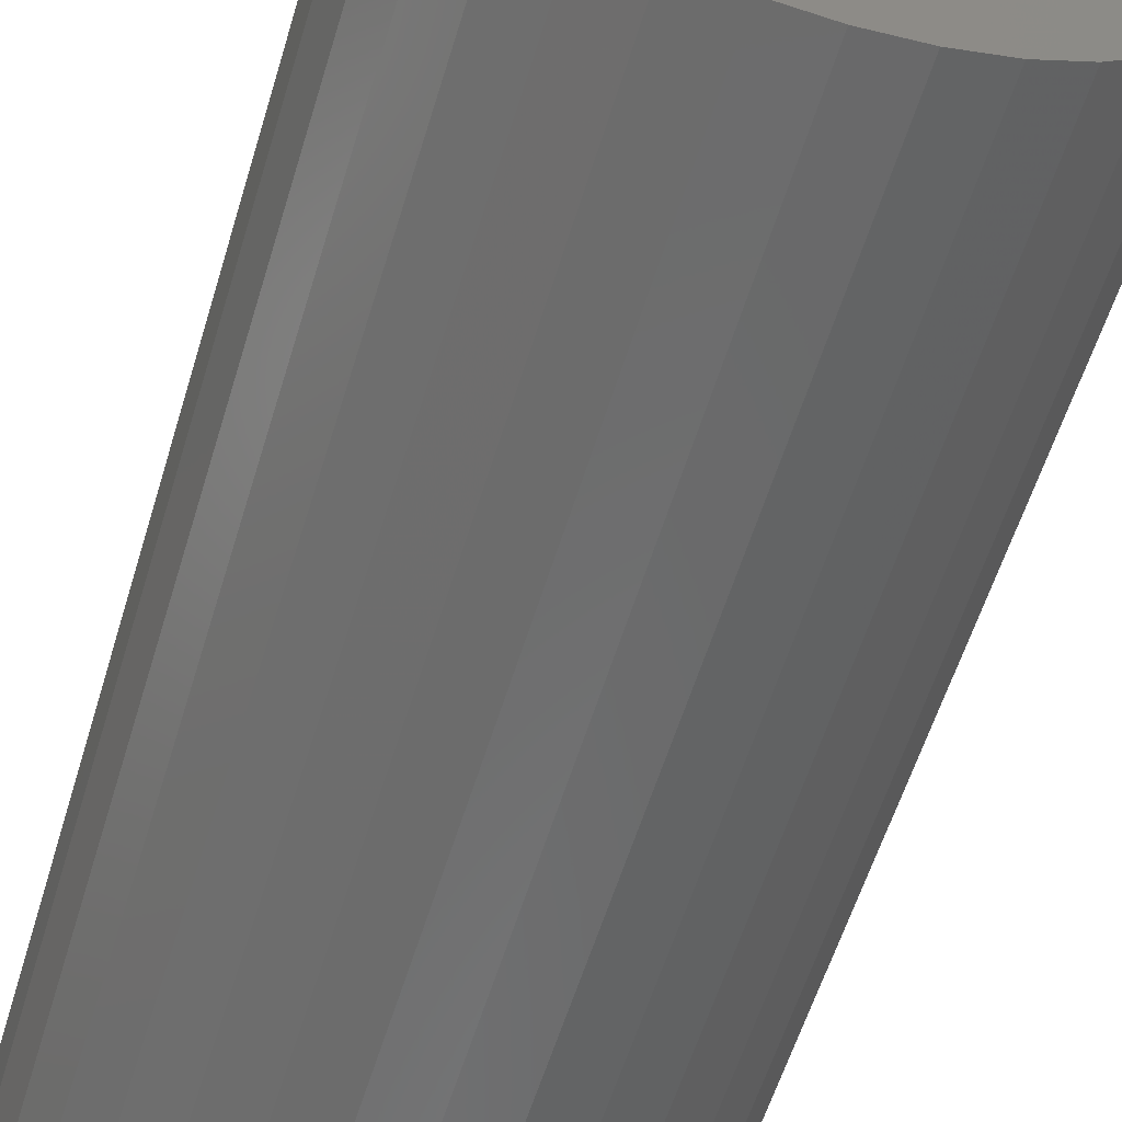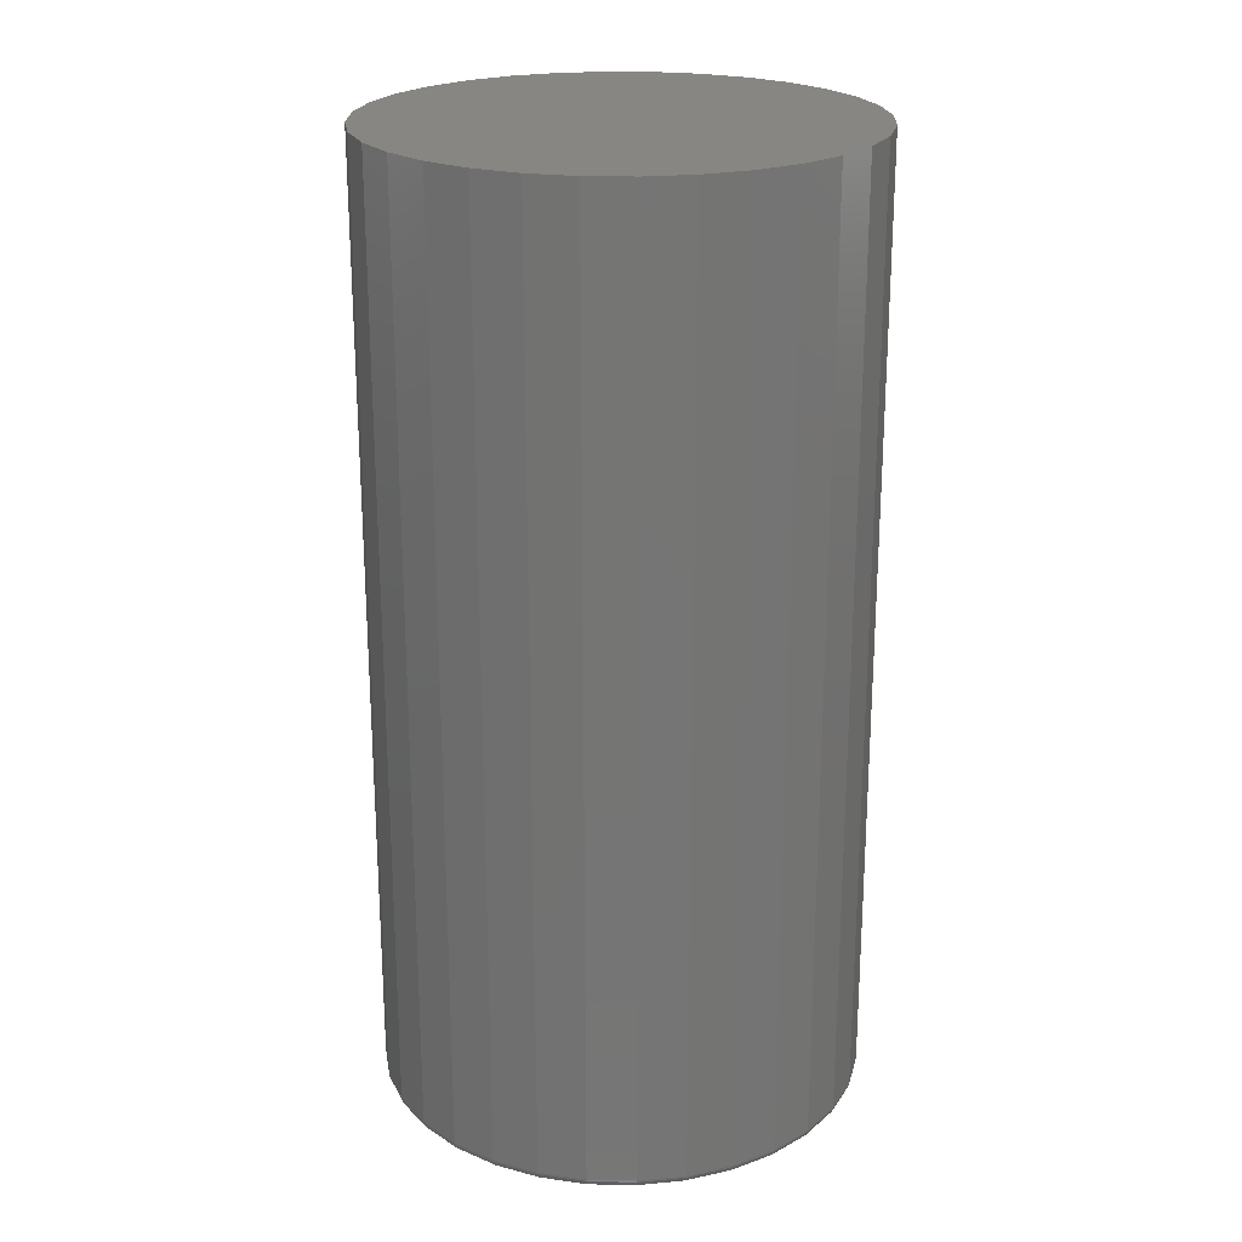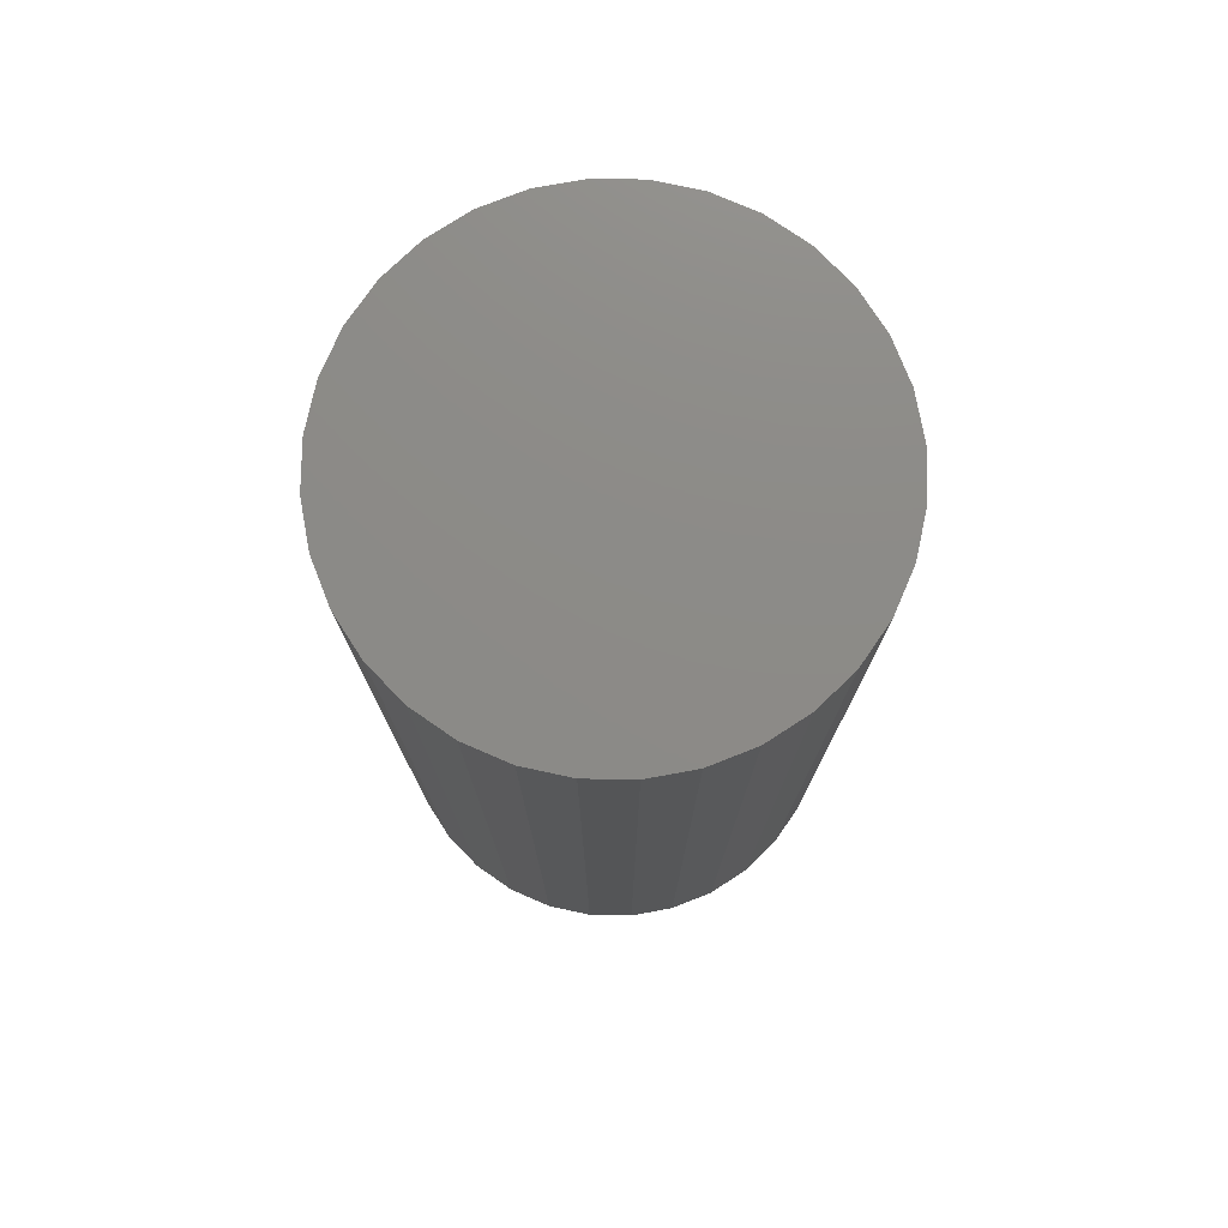
<metadata>
{"format":"stl","ext":"stl","renderer":"f3d","projection":"perspective","resolution":1024,"background":"white","views":[{"elev":-57.5,"azim":-16.7,"up":"+Y"},{"elev":22.6,"azim":-104.8,"up":"+Z"},{"elev":76.6,"azim":-139.7,"up":"+Z"}]}
</metadata>
<code>
# stl→obj: 320 verts, 636 faces
v 0.007895 0.1817 0
v 0.04334 0.1782 0
v -0.02755 0.1782 0
v -0.06162 0.1678 0
v 0.07741 0.1678 0
v 0.04334 -0.1782 0
v -0.02755 -0.1782 0
v 0.07741 -0.1678 0
v 0.007895 -0.1817 0
v -0.06162 -0.1678 0
v -0.09303 -0.151 0
v 0.1088 -0.151 0
v -0.1206 -0.1285 0
v 0.1363 -0.1285 0
v -0.1432 -0.1009 0
v 0.1589 -0.1009 0
v -0.1599 -0.06952 0
v 0.1757 -0.06952 0
v -0.1703 -0.03544 0
v 0.1861 -0.03544 0
v -0.1738 -6.604e-17 0
v 0.1896 -5.21e-17 0
v -0.1703 0.03544 0
v 0.1861 0.03544 0
v -0.1599 0.06952 0
v 0.1757 0.06952 0
v -0.1432 0.1009 0
v 0.1589 0.1009 0
v -0.1206 0.1285 0
v 0.1363 0.1285 0
v -0.09303 0.151 0
v 0.1088 0.151 0
v 0.1974 -2.147e-16 0.007812
v 0.1974 0 0.75
v 0.1937 -0.03696 0.007812
v 0.1937 -0.03696 0.75
v 0.1829 -0.07251 0.007812
v 0.1829 -0.07251 0.75
v 0.1654 -0.1053 0.007812
v 0.1654 -0.1053 0.75
v 0.1419 -0.134 0.007812
v 0.1419 -0.134 0.75
v 0.1132 -0.1575 0.007812
v 0.1132 -0.1575 0.75
v 0.0804 -0.1751 0.007812
v 0.0804 -0.1751 0.75
v 0.04486 -0.1858 0.007812
v 0.04486 -0.1858 0.75
v 0.007895 -0.1895 0.007812
v 0.007895 -0.1895 0.75
v -0.02907 -0.1858 0.007812
v -0.02907 -0.1858 0.75
v -0.06461 -0.1751 0.007812
v -0.06461 -0.1751 0.75
v -0.09737 -0.1575 0.007812
v -0.09737 -0.1575 0.75
v -0.1261 -0.134 0.007812
v -0.1261 -0.134 0.75
v -0.1496 -0.1053 0.007812
v -0.1496 -0.1053 0.75
v -0.1672 -0.07251 0.007812
v -0.1672 -0.07251 0.75
v -0.1779 -0.03696 0.007812
v -0.1779 -0.03696 0.75
v -0.1816 2.32e-17 0.007812
v -0.1816 2.32e-17 0.75
v -0.1779 0.03696 0.007812
v -0.1779 0.03696 0.75
v -0.1672 0.07251 0.007812
v -0.1672 0.07251 0.75
v -0.1496 0.1053 0.007812
v -0.1496 0.1053 0.75
v -0.1261 0.134 0.007812
v -0.1261 0.134 0.75
v -0.09737 0.1575 0.007812
v -0.09737 0.1575 0.75
v -0.06461 0.1751 0.007812
v -0.06461 0.1751 0.75
v -0.02907 0.1858 0.007812
v -0.02907 0.1858 0.75
v 0.007895 0.1895 0.007812
v 0.007895 0.1895 0.75
v 0.04486 0.1858 0.007812
v 0.04486 0.1858 0.75
v 0.0804 0.1751 0.007812
v 0.0804 0.1751 0.75
v 0.1132 0.1575 0.007812
v 0.1132 0.1575 0.75
v 0.1419 0.134 0.007812
v 0.1419 0.134 0.75
v 0.1654 0.1053 0.007812
v 0.1654 0.1053 0.75
v 0.1829 0.07251 0.007812
v 0.1829 0.07251 0.75
v 0.1937 0.03696 0.007812
v 0.1937 0.03696 0.75
v -0.1814 -6.939e-17 0.006288
v -0.1778 0.03694 0.006288
v -0.181 -6.939e-17 0.004823
v -0.1774 0.03685 0.004823
v -0.1803 -8.327e-17 0.003472
v -0.1766 0.03671 0.003472
v -0.1793 -5.551e-17 0.002288
v -0.1757 0.03652 0.002288
v -0.1781 -5.551e-17 0.001317
v -0.1745 0.03629 0.001317
v -0.1768 -5.551e-17 0.0005947
v -0.1732 0.03602 0.0005947
v -0.1753 -5.551e-17 0.0001501
v -0.1718 0.03574 0.0001501
v 0.1936 0.03694 0.006288
v 0.1972 -2.22e-16 0.006288
v 0.1931 0.03685 0.004823
v 0.1968 -2.22e-16 0.004823
v 0.1924 0.03671 0.003472
v 0.1961 -2.082e-16 0.003472
v 0.1915 0.03652 0.002288
v 0.1951 -2.082e-16 0.002288
v 0.1903 0.03629 0.001317
v 0.1939 -2.22e-16 0.001317
v 0.189 0.03602 0.0005947
v 0.1925 -2.082e-16 0.0005947
v 0.1876 0.03574 0.0001501
v 0.1911 -2.22e-16 0.0001501
v 0.1828 0.07245 0.006288
v 0.1824 0.07228 0.004823
v 0.1817 0.072 0.003472
v 0.1808 0.07163 0.002288
v 0.1797 0.07118 0.001317
v 0.1785 0.07066 0.0005947
v 0.1771 0.0701 0.0001501
v 0.1653 0.1052 0.006288
v 0.1649 0.1049 0.004823
v 0.1643 0.1045 0.003472
v 0.1635 0.104 0.002288
v 0.1625 0.1033 0.001317
v 0.1614 0.1026 0.0005947
v 0.1602 0.1018 0.0001501
v 0.1418 0.1339 0.006288
v 0.1415 0.1336 0.004823
v 0.1409 0.133 0.003472
v 0.1403 0.1324 0.002288
v 0.1394 0.1315 0.001317
v 0.1385 0.1306 0.0005947
v 0.1374 0.1295 0.0001501
v 0.1131 0.1574 0.006288
v 0.1128 0.157 0.004823
v 0.1124 0.1564 0.003472
v 0.1119 0.1556 0.002288
v 0.1112 0.1547 0.001317
v 0.1105 0.1535 0.0005947
v 0.1097 0.1523 0.0001501
v 0.08035 0.1749 0.006288
v 0.08018 0.1745 0.004823
v 0.0799 0.1738 0.003472
v 0.07953 0.1729 0.002288
v 0.07907 0.1718 0.001317
v 0.07856 0.1706 0.0005947
v 0.078 0.1692 0.0001501
v 0.04483 0.1857 0.006288
v 0.04474 0.1852 0.004823
v 0.0446 0.1845 0.003472
v 0.04441 0.1836 0.002288
v 0.04418 0.1824 0.001317
v 0.04392 0.1811 0.0005947
v 0.04363 0.1797 0.0001501
v 0.007895 0.1893 0.006288
v 0.007895 0.1889 0.004823
v 0.007895 0.1882 0.003472
v 0.007895 0.1872 0.002288
v 0.007895 0.186 0.001317
v 0.007895 0.1847 0.0005947
v 0.007895 0.1832 0.0001501
v -0.02904 0.1857 0.006288
v -0.02895 0.1852 0.004823
v -0.02881 0.1845 0.003472
v -0.02862 0.1836 0.002288
v -0.02839 0.1824 0.001317
v -0.02813 0.1811 0.0005947
v -0.02784 0.1797 0.0001501
v -0.06456 0.1749 0.006288
v -0.06439 0.1745 0.004823
v -0.06411 0.1738 0.003472
v -0.06374 0.1729 0.002288
v -0.06328 0.1718 0.001317
v -0.06277 0.1706 0.0005947
v -0.06221 0.1692 0.0001501
v -0.09729 0.1574 0.006288
v -0.09704 0.157 0.004823
v -0.09664 0.1564 0.003472
v -0.0961 0.1556 0.002288
v -0.09544 0.1547 0.001317
v -0.09469 0.1535 0.0005947
v -0.09388 0.1523 0.0001501
v -0.126 0.1339 0.006288
v -0.1257 0.1336 0.004823
v -0.1252 0.133 0.003472
v -0.1245 0.1324 0.002288
v -0.1236 0.1315 0.001317
v -0.1227 0.1306 0.0005947
v -0.1216 0.1295 0.0001501
v -0.1495 0.1052 0.006288
v -0.1492 0.1049 0.004823
v -0.1486 0.1045 0.003472
v -0.1477 0.104 0.002288
v -0.1468 0.1033 0.001317
v -0.1456 0.1026 0.0005947
v -0.1444 0.1018 0.0001501
v -0.167 0.07245 0.006288
v -0.1666 0.07228 0.004823
v -0.1659 0.072 0.003472
v -0.165 0.07163 0.002288
v -0.1639 0.07118 0.001317
v -0.1627 0.07066 0.0005947
v -0.1613 0.0701 0.0001501
v 0.1936 -0.03694 0.006288
v 0.1931 -0.03685 0.004823
v 0.1924 -0.03671 0.003472
v 0.1915 -0.03652 0.002288
v 0.1903 -0.03629 0.001317
v 0.189 -0.03602 0.0005947
v 0.1876 -0.03574 0.0001501
v -0.1778 -0.03694 0.006288
v -0.1774 -0.03685 0.004823
v -0.1766 -0.03671 0.003472
v -0.1757 -0.03652 0.002288
v -0.1745 -0.03629 0.001317
v -0.1732 -0.03602 0.0005947
v -0.1718 -0.03574 0.0001501
v -0.167 -0.07245 0.006288
v -0.1666 -0.07228 0.004823
v -0.1659 -0.072 0.003472
v -0.165 -0.07163 0.002288
v -0.1639 -0.07118 0.001317
v -0.1627 -0.07066 0.0005947
v -0.1613 -0.0701 0.0001501
v -0.1495 -0.1052 0.006288
v -0.1492 -0.1049 0.004823
v -0.1486 -0.1045 0.003472
v -0.1477 -0.104 0.002288
v -0.1468 -0.1033 0.001317
v -0.1456 -0.1026 0.0005947
v -0.1444 -0.1018 0.0001501
v -0.126 -0.1339 0.006288
v -0.1257 -0.1336 0.004823
v -0.1252 -0.133 0.003472
v -0.1245 -0.1324 0.002288
v -0.1236 -0.1315 0.001317
v -0.1227 -0.1306 0.0005947
v -0.1216 -0.1295 0.0001501
v -0.09729 -0.1574 0.006288
v -0.09704 -0.157 0.004823
v -0.09664 -0.1564 0.003472
v -0.0961 -0.1556 0.002288
v -0.09544 -0.1547 0.001317
v -0.09469 -0.1535 0.0005947
v -0.09388 -0.1523 0.0001501
v -0.06456 -0.1749 0.006288
v -0.06439 -0.1745 0.004823
v -0.06411 -0.1738 0.003472
v -0.06374 -0.1729 0.002288
v -0.06328 -0.1718 0.001317
v -0.06277 -0.1706 0.0005947
v -0.06221 -0.1692 0.0001501
v -0.02904 -0.1857 0.006288
v -0.02895 -0.1852 0.004823
v -0.02881 -0.1845 0.003472
v -0.02862 -0.1836 0.002288
v -0.02839 -0.1824 0.001317
v -0.02813 -0.1811 0.0005947
v -0.02784 -0.1797 0.0001501
v 0.007895 -0.1893 0.006288
v 0.007895 -0.1889 0.004823
v 0.007895 -0.1882 0.003472
v 0.007895 -0.1872 0.002288
v 0.007895 -0.186 0.001317
v 0.007895 -0.1847 0.0005947
v 0.007895 -0.1832 0.0001501
v 0.04483 -0.1857 0.006288
v 0.04474 -0.1852 0.004823
v 0.0446 -0.1845 0.003472
v 0.04441 -0.1836 0.002288
v 0.04418 -0.1824 0.001317
v 0.04392 -0.1811 0.0005947
v 0.04363 -0.1797 0.0001501
v 0.08035 -0.1749 0.006288
v 0.08018 -0.1745 0.004823
v 0.0799 -0.1738 0.003472
v 0.07953 -0.1729 0.002288
v 0.07907 -0.1718 0.001317
v 0.07856 -0.1706 0.0005947
v 0.078 -0.1692 0.0001501
v 0.1131 -0.1574 0.006288
v 0.1128 -0.157 0.004823
v 0.1124 -0.1564 0.003472
v 0.1119 -0.1556 0.002288
v 0.1112 -0.1547 0.001317
v 0.1105 -0.1535 0.0005947
v 0.1097 -0.1523 0.0001501
v 0.1418 -0.1339 0.006288
v 0.1415 -0.1336 0.004823
v 0.1409 -0.133 0.003472
v 0.1403 -0.1324 0.002288
v 0.1394 -0.1315 0.001317
v 0.1385 -0.1306 0.0005947
v 0.1374 -0.1295 0.0001501
v 0.1653 -0.1052 0.006288
v 0.1649 -0.1049 0.004823
v 0.1643 -0.1045 0.003472
v 0.1635 -0.104 0.002288
v 0.1625 -0.1033 0.001317
v 0.1614 -0.1026 0.0005947
v 0.1602 -0.1018 0.0001501
v 0.1828 -0.07245 0.006288
v 0.1824 -0.07228 0.004823
v 0.1817 -0.072 0.003472
v 0.1808 -0.07163 0.002288
v 0.1797 -0.07118 0.001317
v 0.1785 -0.07066 0.0005947
v 0.1771 -0.0701 0.0001501
f 1 2 3
f 4 3 2
f 5 4 2
f 6 7 8
f 9 7 6
f 7 10 8
f 8 10 11
f 8 11 12
f 12 11 13
f 12 13 14
f 14 13 15
f 14 15 16
f 16 15 17
f 16 17 18
f 18 17 19
f 18 19 20
f 20 19 21
f 20 21 22
f 22 21 23
f 22 23 24
f 24 23 25
f 24 25 26
f 26 25 27
f 26 27 28
f 28 27 29
f 28 29 30
f 30 29 31
f 30 31 32
f 32 31 4
f 32 4 5
f 33 34 35
f 35 34 36
f 35 36 37
f 37 36 38
f 37 38 39
f 39 38 40
f 39 40 41
f 41 40 42
f 41 42 43
f 43 42 44
f 43 44 45
f 45 44 46
f 45 46 47
f 47 46 48
f 47 48 49
f 49 48 50
f 49 50 51
f 51 50 52
f 51 52 53
f 53 52 54
f 53 54 55
f 55 54 56
f 55 56 57
f 57 56 58
f 57 58 59
f 59 58 60
f 59 60 61
f 61 60 62
f 61 62 63
f 63 62 64
f 63 64 65
f 65 64 66
f 65 66 67
f 67 66 68
f 67 68 69
f 69 68 70
f 69 70 71
f 71 70 72
f 71 72 73
f 73 72 74
f 73 74 75
f 75 74 76
f 75 76 77
f 77 76 78
f 77 78 79
f 79 78 80
f 79 80 81
f 81 80 82
f 81 82 83
f 83 82 84
f 83 84 85
f 85 84 86
f 85 86 87
f 87 86 88
f 87 88 89
f 89 88 90
f 89 90 91
f 91 90 92
f 91 92 93
f 93 92 94
f 93 94 95
f 95 94 96
f 95 96 33
f 33 96 34
f 65 67 97
f 97 67 98
f 97 98 99
f 99 98 100
f 99 100 101
f 101 100 102
f 101 102 103
f 103 102 104
f 103 104 105
f 105 104 106
f 105 106 107
f 107 106 108
f 107 108 109
f 109 108 110
f 109 110 21
f 21 110 23
f 95 33 111
f 111 33 112
f 111 112 113
f 113 112 114
f 113 114 115
f 115 114 116
f 115 116 117
f 117 116 118
f 117 118 119
f 119 118 120
f 119 120 121
f 121 120 122
f 121 122 123
f 123 122 124
f 123 124 24
f 24 124 22
f 93 95 125
f 125 95 111
f 125 111 126
f 126 111 113
f 126 113 127
f 127 113 115
f 127 115 128
f 128 115 117
f 128 117 129
f 129 117 119
f 129 119 130
f 130 119 121
f 130 121 131
f 131 121 123
f 131 123 26
f 26 123 24
f 91 93 132
f 132 93 125
f 132 125 133
f 133 125 126
f 133 126 134
f 134 126 127
f 134 127 135
f 135 127 128
f 135 128 136
f 136 128 129
f 136 129 137
f 137 129 130
f 137 130 138
f 138 130 131
f 138 131 28
f 28 131 26
f 89 91 139
f 139 91 132
f 139 132 140
f 140 132 133
f 140 133 141
f 141 133 134
f 141 134 142
f 142 134 135
f 142 135 143
f 143 135 136
f 143 136 144
f 144 136 137
f 144 137 145
f 145 137 138
f 145 138 30
f 30 138 28
f 87 89 146
f 146 89 139
f 146 139 147
f 147 139 140
f 147 140 148
f 148 140 141
f 148 141 149
f 149 141 142
f 149 142 150
f 150 142 143
f 150 143 151
f 151 143 144
f 151 144 152
f 152 144 145
f 152 145 32
f 32 145 30
f 85 87 153
f 153 87 146
f 153 146 154
f 154 146 147
f 154 147 155
f 155 147 148
f 155 148 156
f 156 148 149
f 156 149 157
f 157 149 150
f 157 150 158
f 158 150 151
f 158 151 159
f 159 151 152
f 159 152 5
f 5 152 32
f 83 85 160
f 160 85 153
f 160 153 161
f 161 153 154
f 161 154 162
f 162 154 155
f 162 155 163
f 163 155 156
f 163 156 164
f 164 156 157
f 164 157 165
f 165 157 158
f 165 158 166
f 166 158 159
f 166 159 2
f 2 159 5
f 81 83 167
f 167 83 160
f 167 160 168
f 168 160 161
f 168 161 169
f 169 161 162
f 169 162 170
f 170 162 163
f 170 163 171
f 171 163 164
f 171 164 172
f 172 164 165
f 172 165 173
f 173 165 166
f 173 166 1
f 1 166 2
f 79 81 174
f 174 81 167
f 174 167 175
f 175 167 168
f 175 168 176
f 176 168 169
f 176 169 177
f 177 169 170
f 177 170 178
f 178 170 171
f 178 171 179
f 179 171 172
f 179 172 180
f 180 172 173
f 180 173 3
f 3 173 1
f 77 79 181
f 181 79 174
f 181 174 182
f 182 174 175
f 182 175 183
f 183 175 176
f 183 176 184
f 184 176 177
f 184 177 185
f 185 177 178
f 185 178 186
f 186 178 179
f 186 179 187
f 187 179 180
f 187 180 4
f 4 180 3
f 75 77 188
f 188 77 181
f 188 181 189
f 189 181 182
f 189 182 190
f 190 182 183
f 190 183 191
f 191 183 184
f 191 184 192
f 192 184 185
f 192 185 193
f 193 185 186
f 193 186 194
f 194 186 187
f 194 187 31
f 31 187 4
f 73 75 195
f 195 75 188
f 195 188 196
f 196 188 189
f 196 189 197
f 197 189 190
f 197 190 198
f 198 190 191
f 198 191 199
f 199 191 192
f 199 192 200
f 200 192 193
f 200 193 201
f 201 193 194
f 201 194 29
f 29 194 31
f 71 73 202
f 202 73 195
f 202 195 203
f 203 195 196
f 203 196 204
f 204 196 197
f 204 197 205
f 205 197 198
f 205 198 206
f 206 198 199
f 206 199 207
f 207 199 200
f 207 200 208
f 208 200 201
f 208 201 27
f 27 201 29
f 69 71 209
f 209 71 202
f 209 202 210
f 210 202 203
f 210 203 211
f 211 203 204
f 211 204 212
f 212 204 205
f 212 205 213
f 213 205 206
f 213 206 214
f 214 206 207
f 214 207 215
f 215 207 208
f 215 208 25
f 25 208 27
f 67 69 98
f 98 69 209
f 98 209 100
f 100 209 210
f 100 210 102
f 102 210 211
f 102 211 104
f 104 211 212
f 104 212 106
f 106 212 213
f 106 213 108
f 108 213 214
f 108 214 110
f 110 214 215
f 110 215 23
f 23 215 25
f 33 35 112
f 112 35 216
f 112 216 114
f 114 216 217
f 114 217 116
f 116 217 218
f 116 218 118
f 118 218 219
f 118 219 120
f 120 219 220
f 120 220 122
f 122 220 221
f 122 221 124
f 124 221 222
f 124 222 22
f 22 222 20
f 63 65 223
f 223 65 97
f 223 97 224
f 224 97 99
f 224 99 225
f 225 99 101
f 225 101 226
f 226 101 103
f 226 103 227
f 227 103 105
f 227 105 228
f 228 105 107
f 228 107 229
f 229 107 109
f 229 109 19
f 19 109 21
f 61 63 230
f 230 63 223
f 230 223 231
f 231 223 224
f 231 224 232
f 232 224 225
f 232 225 233
f 233 225 226
f 233 226 234
f 234 226 227
f 234 227 235
f 235 227 228
f 235 228 236
f 236 228 229
f 236 229 17
f 17 229 19
f 59 61 237
f 237 61 230
f 237 230 238
f 238 230 231
f 238 231 239
f 239 231 232
f 239 232 240
f 240 232 233
f 240 233 241
f 241 233 234
f 241 234 242
f 242 234 235
f 242 235 243
f 243 235 236
f 243 236 15
f 15 236 17
f 57 59 244
f 244 59 237
f 244 237 245
f 245 237 238
f 245 238 246
f 246 238 239
f 246 239 247
f 247 239 240
f 247 240 248
f 248 240 241
f 248 241 249
f 249 241 242
f 249 242 250
f 250 242 243
f 250 243 13
f 13 243 15
f 55 57 251
f 251 57 244
f 251 244 252
f 252 244 245
f 252 245 253
f 253 245 246
f 253 246 254
f 254 246 247
f 254 247 255
f 255 247 248
f 255 248 256
f 256 248 249
f 256 249 257
f 257 249 250
f 257 250 11
f 11 250 13
f 53 55 258
f 258 55 251
f 258 251 259
f 259 251 252
f 259 252 260
f 260 252 253
f 260 253 261
f 261 253 254
f 261 254 262
f 262 254 255
f 262 255 263
f 263 255 256
f 263 256 264
f 264 256 257
f 264 257 10
f 10 257 11
f 51 53 265
f 265 53 258
f 265 258 266
f 266 258 259
f 266 259 267
f 267 259 260
f 267 260 268
f 268 260 261
f 268 261 269
f 269 261 262
f 269 262 270
f 270 262 263
f 270 263 271
f 271 263 264
f 271 264 7
f 7 264 10
f 49 51 272
f 272 51 265
f 272 265 273
f 273 265 266
f 273 266 274
f 274 266 267
f 274 267 275
f 275 267 268
f 275 268 276
f 276 268 269
f 276 269 277
f 277 269 270
f 277 270 278
f 278 270 271
f 278 271 9
f 9 271 7
f 47 49 279
f 279 49 272
f 279 272 280
f 280 272 273
f 280 273 281
f 281 273 274
f 281 274 282
f 282 274 275
f 282 275 283
f 283 275 276
f 283 276 284
f 284 276 277
f 284 277 285
f 285 277 278
f 285 278 6
f 6 278 9
f 45 47 286
f 286 47 279
f 286 279 287
f 287 279 280
f 287 280 288
f 288 280 281
f 288 281 289
f 289 281 282
f 289 282 290
f 290 282 283
f 290 283 291
f 291 283 284
f 291 284 292
f 292 284 285
f 292 285 8
f 8 285 6
f 43 45 293
f 293 45 286
f 293 286 294
f 294 286 287
f 294 287 295
f 295 287 288
f 295 288 296
f 296 288 289
f 296 289 297
f 297 289 290
f 297 290 298
f 298 290 291
f 298 291 299
f 299 291 292
f 299 292 12
f 12 292 8
f 41 43 300
f 300 43 293
f 300 293 301
f 301 293 294
f 301 294 302
f 302 294 295
f 302 295 303
f 303 295 296
f 303 296 304
f 304 296 297
f 304 297 305
f 305 297 298
f 305 298 306
f 306 298 299
f 306 299 14
f 14 299 12
f 39 41 307
f 307 41 300
f 307 300 308
f 308 300 301
f 308 301 309
f 309 301 302
f 309 302 310
f 310 302 303
f 310 303 311
f 311 303 304
f 311 304 312
f 312 304 305
f 312 305 313
f 313 305 306
f 313 306 16
f 16 306 14
f 37 39 314
f 314 39 307
f 314 307 315
f 315 307 308
f 315 308 316
f 316 308 309
f 316 309 317
f 317 309 310
f 317 310 318
f 318 310 311
f 318 311 319
f 319 311 312
f 319 312 320
f 320 312 313
f 320 313 18
f 18 313 16
f 35 37 216
f 216 37 314
f 216 314 217
f 217 314 315
f 217 315 218
f 218 315 316
f 218 316 219
f 219 316 317
f 219 317 220
f 220 317 318
f 220 318 221
f 221 318 319
f 221 319 222
f 222 319 320
f 222 320 20
f 20 320 18
f 80 84 82
f 84 80 78
f 84 78 86
f 46 52 48
f 48 52 50
f 86 78 88
f 88 78 76
f 88 76 90
f 90 76 74
f 90 74 92
f 92 74 72
f 92 72 94
f 94 72 70
f 94 70 96
f 96 70 68
f 96 68 34
f 34 68 66
f 34 66 36
f 36 66 64
f 36 64 38
f 38 64 62
f 38 62 40
f 40 62 60
f 40 60 42
f 42 60 58
f 42 58 44
f 44 58 56
f 44 56 46
f 46 56 54
f 46 54 52

</code>
